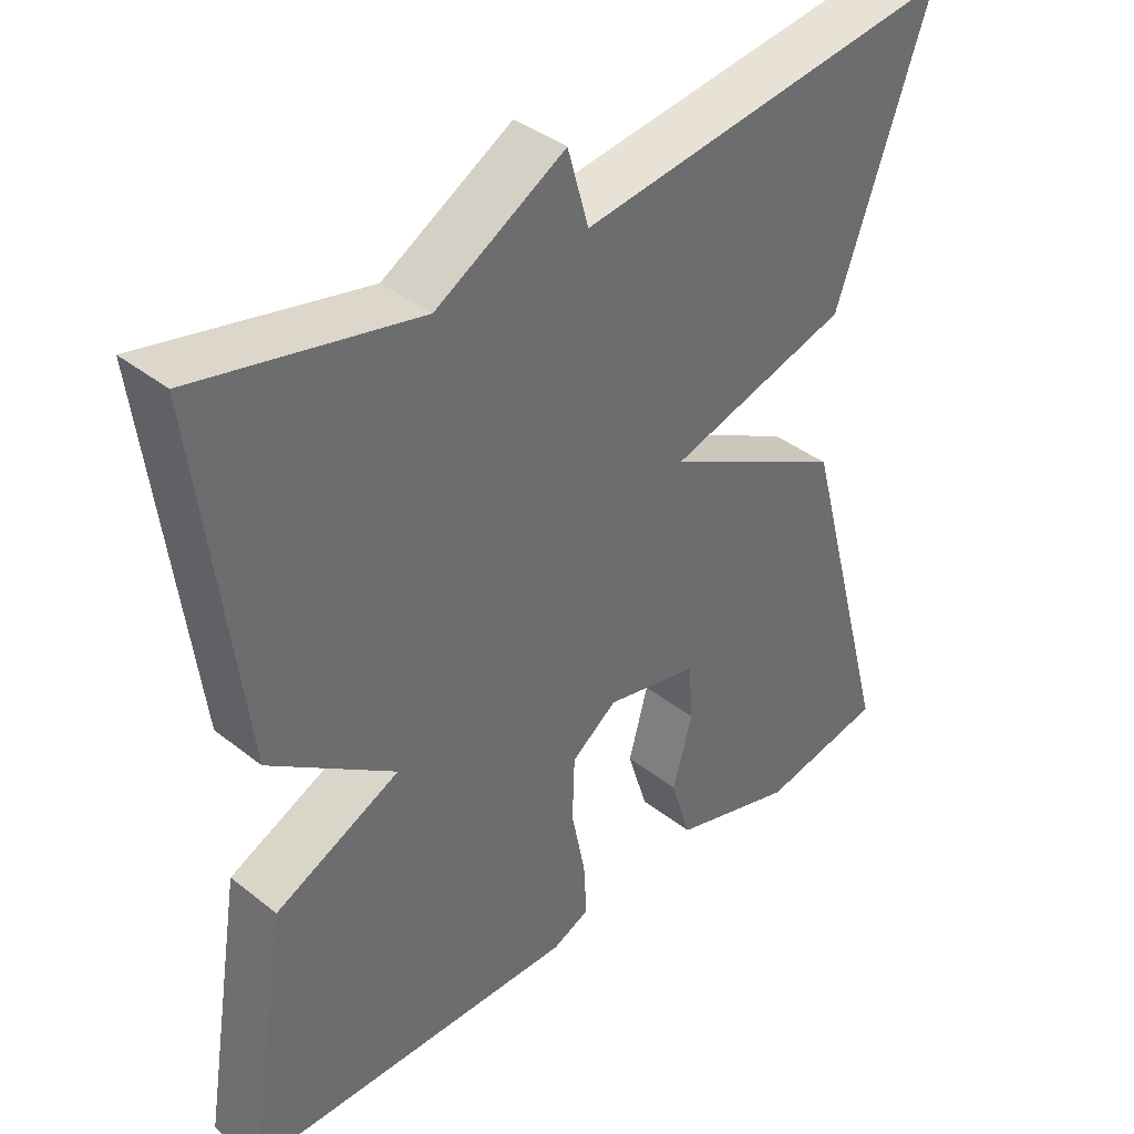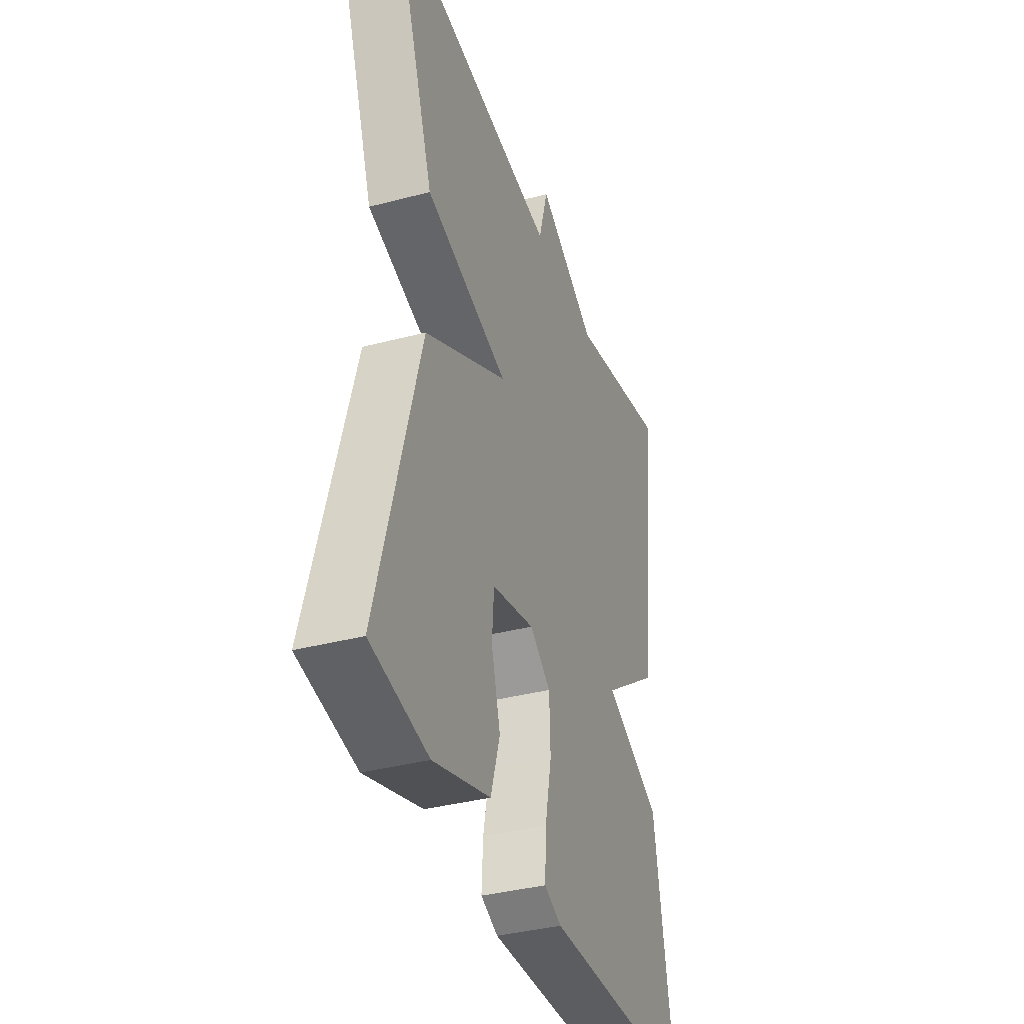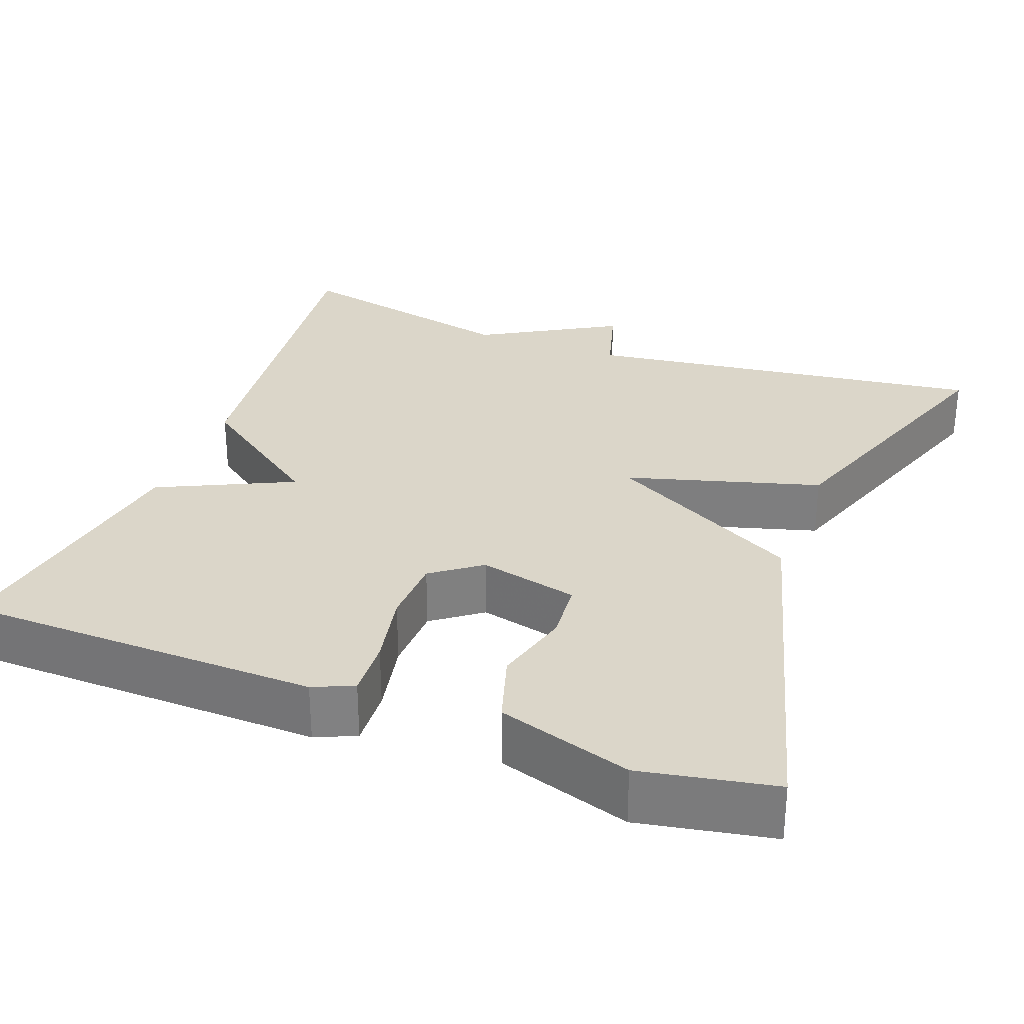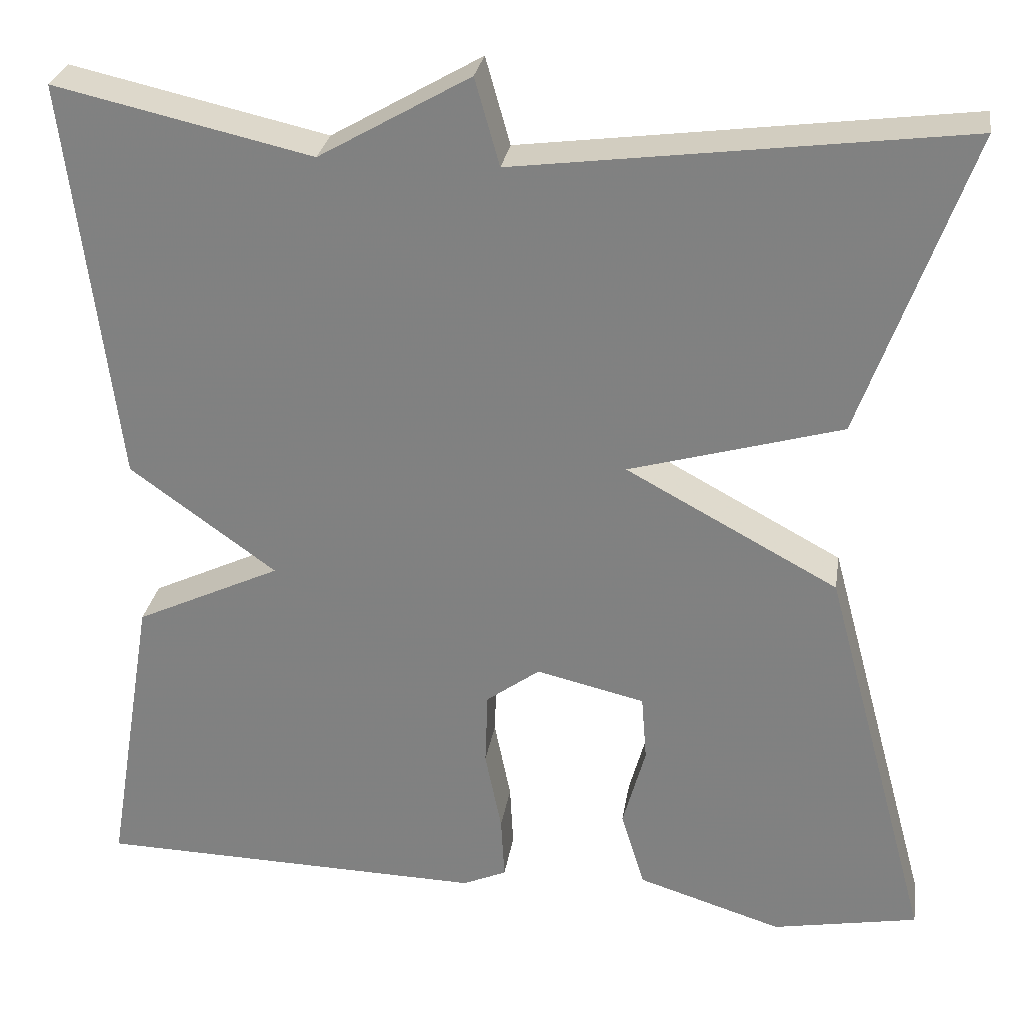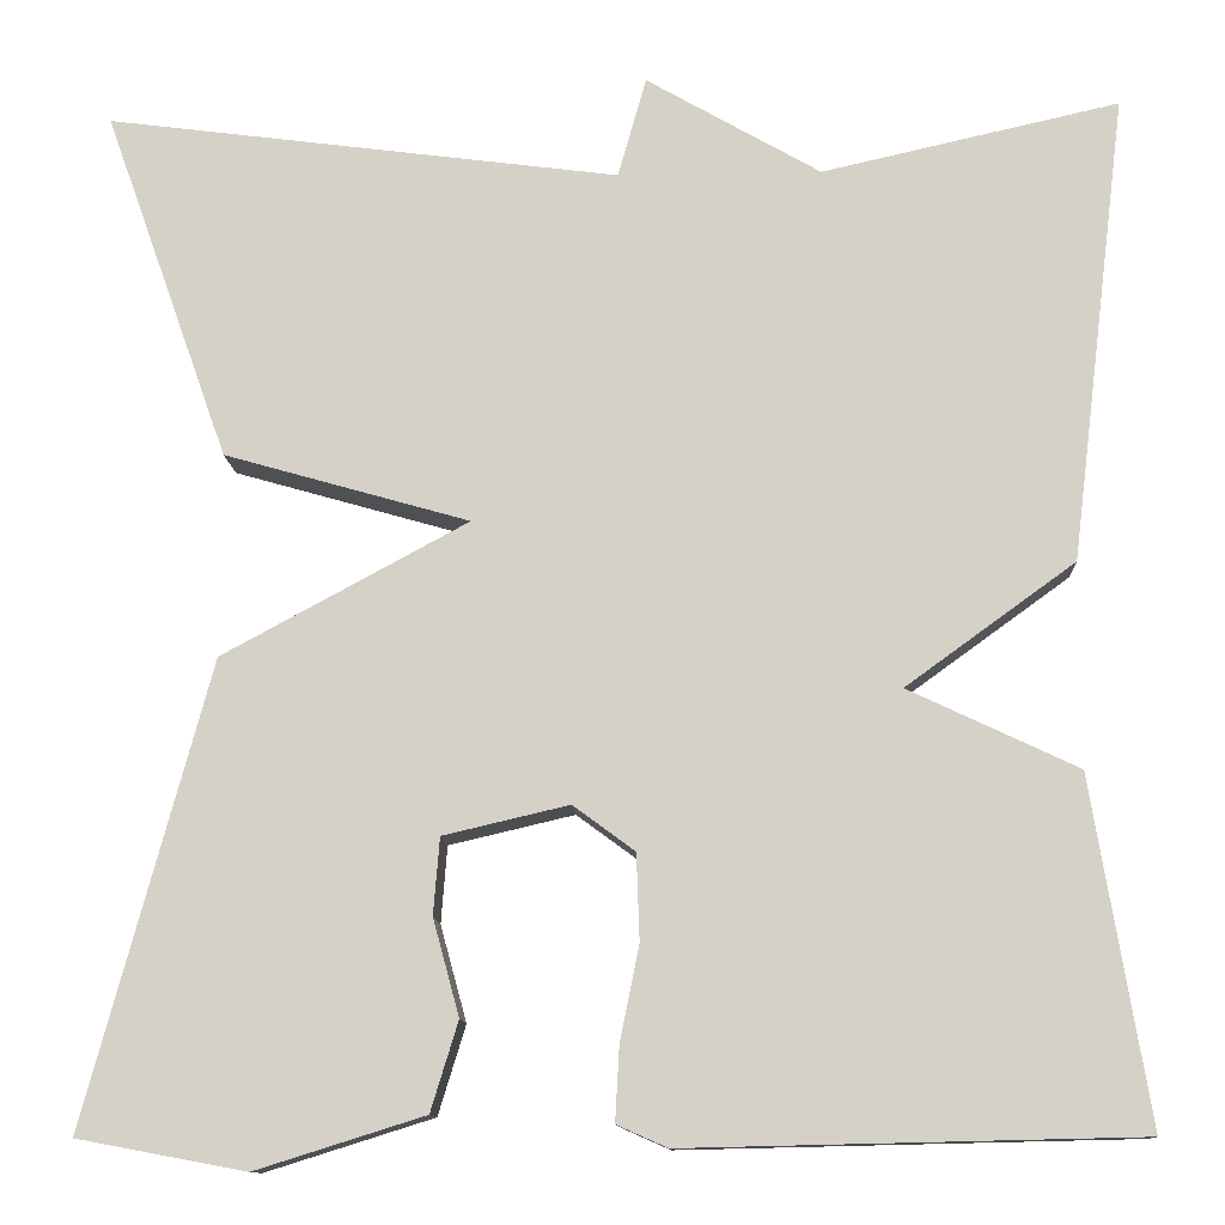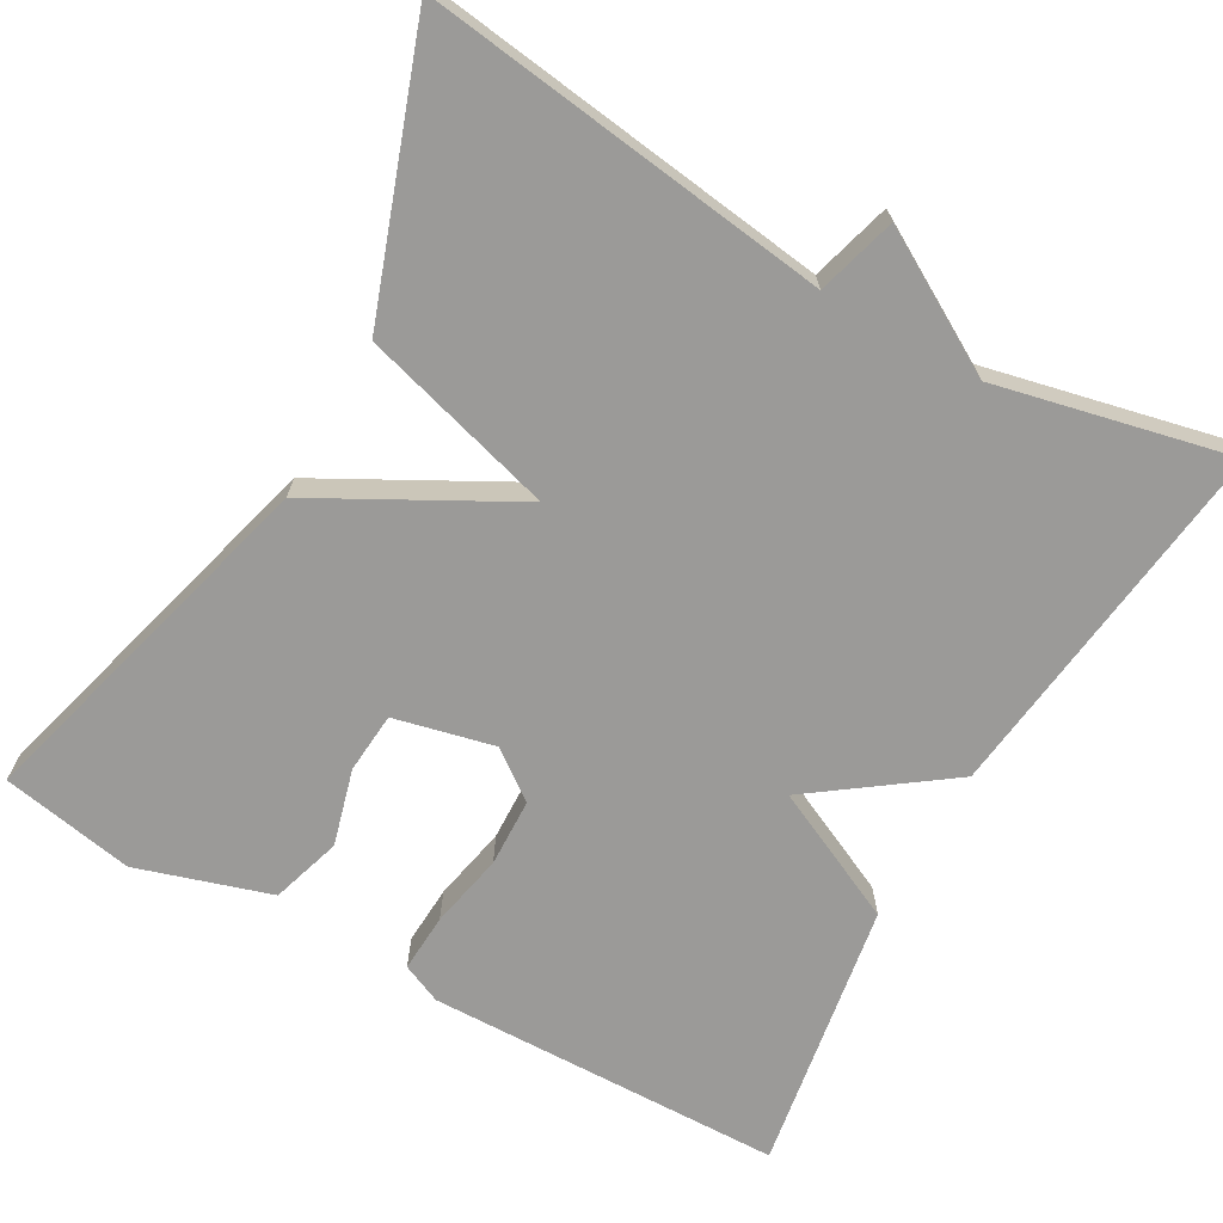
<metadata>
{"format":"obj","ext":"obj","renderer":"f3d","projection":"perspective","resolution":1024,"background":"white","views":[{"elev":39.2,"azim":134.5,"up":"+Z"},{"elev":-37.0,"azim":-71.2,"up":"+Z"},{"elev":29.9,"azim":-159.4,"up":"+Y"},{"elev":28.2,"azim":-171.0,"up":"+Z"},{"elev":-11.8,"azim":2.7,"up":"+Z"},{"elev":-69.3,"azim":-29.5,"up":"+Y"}]}
</metadata>
<code>
v 0.5 0.07 0.5
v 0.444 0.07 0.039
v 0.277 0.07 -0.082
v 0.444 0.07 -0.161
v 0.5 0.07 -0.5
v 0.054 0.07 -0.51
v 0.004 0.07 -0.488
v 0.008 0.07 -0.415
v 0.027 0.07 -0.321
v 0.024 0.07 -0.236
v -0.037 0.07 -0.191
v -0.161 0.07 -0.22
v -0.167 0.07 -0.296
v -0.141 0.07 -0.391
v -0.168 0.07 -0.479
v -0.334 0.07 -0.531
v -0.5 0.07 -0.5
v -0.377 0.07 -0.046
v -0.135 0.07 0.085
v -0.377 0.07 0.154
v -0.5 0.07 0.5
v 0.007 0.07 0.434
v 0.035 0.07 0.533
v 0.207 0.07 0.434
v 0.5 0 0.5
v 0.444 0 0.039
v 0.277 0 -0.082
v 0.444 0 -0.161
v 0.5 0 -0.5
v 0.054 0 -0.51
v 0.004 0 -0.488
v 0.008 0 -0.415
v 0.027 0 -0.321
v 0.024 0 -0.236
v -0.037 0 -0.191
v -0.161 0 -0.22
v -0.167 0 -0.296
v -0.141 0 -0.391
v -0.168 0 -0.479
v -0.334 0 -0.531
v -0.5 0 -0.5
v -0.377 0 -0.046
v -0.135 0 0.085
v -0.377 0 0.154
v -0.5 0 0.5
v 0.007 0 0.434
v 0.035 0 0.533
v 0.207 0 0.434
f 22 23 24
f 19 20 21 22
f 19 22 24
f 16 17 18 19
f 13 14 15 16
f 12 13 16
f 12 16 19
f 1 2 3
f 24 1 3
f 19 24 3
f 12 19 3
f 11 12 3
f 7 8 9
f 6 7 9
f 5 6 9
f 4 5 9
f 3 4 9
f 3 9 10
f 3 10 11
f 48 47 46
f 46 45 44 43
f 48 46 43
f 43 42 41 40
f 40 39 38 37
f 40 37 36
f 43 40 36
f 27 26 25
f 27 25 48
f 27 48 43
f 27 43 36
f 27 36 35
f 33 32 31
f 33 31 30
f 33 30 29
f 33 29 28
f 33 28 27
f 34 33 27
f 35 34 27
f 1 25 26 2
f 2 26 27 3
f 3 27 28 4
f 4 28 29 5
f 5 29 30 6
f 6 30 31 7
f 7 31 32 8
f 8 32 33 9
f 9 33 34 10
f 10 34 35 11
f 11 35 36 12
f 12 36 37 13
f 13 37 38 14
f 14 38 39 15
f 15 39 40 16
f 16 40 41 17
f 17 41 42 18
f 18 42 43 19
f 19 43 44 20
f 20 44 45 21
f 21 45 46 22
f 22 46 47 23
f 23 47 48 24
f 24 48 25 1

</code>
